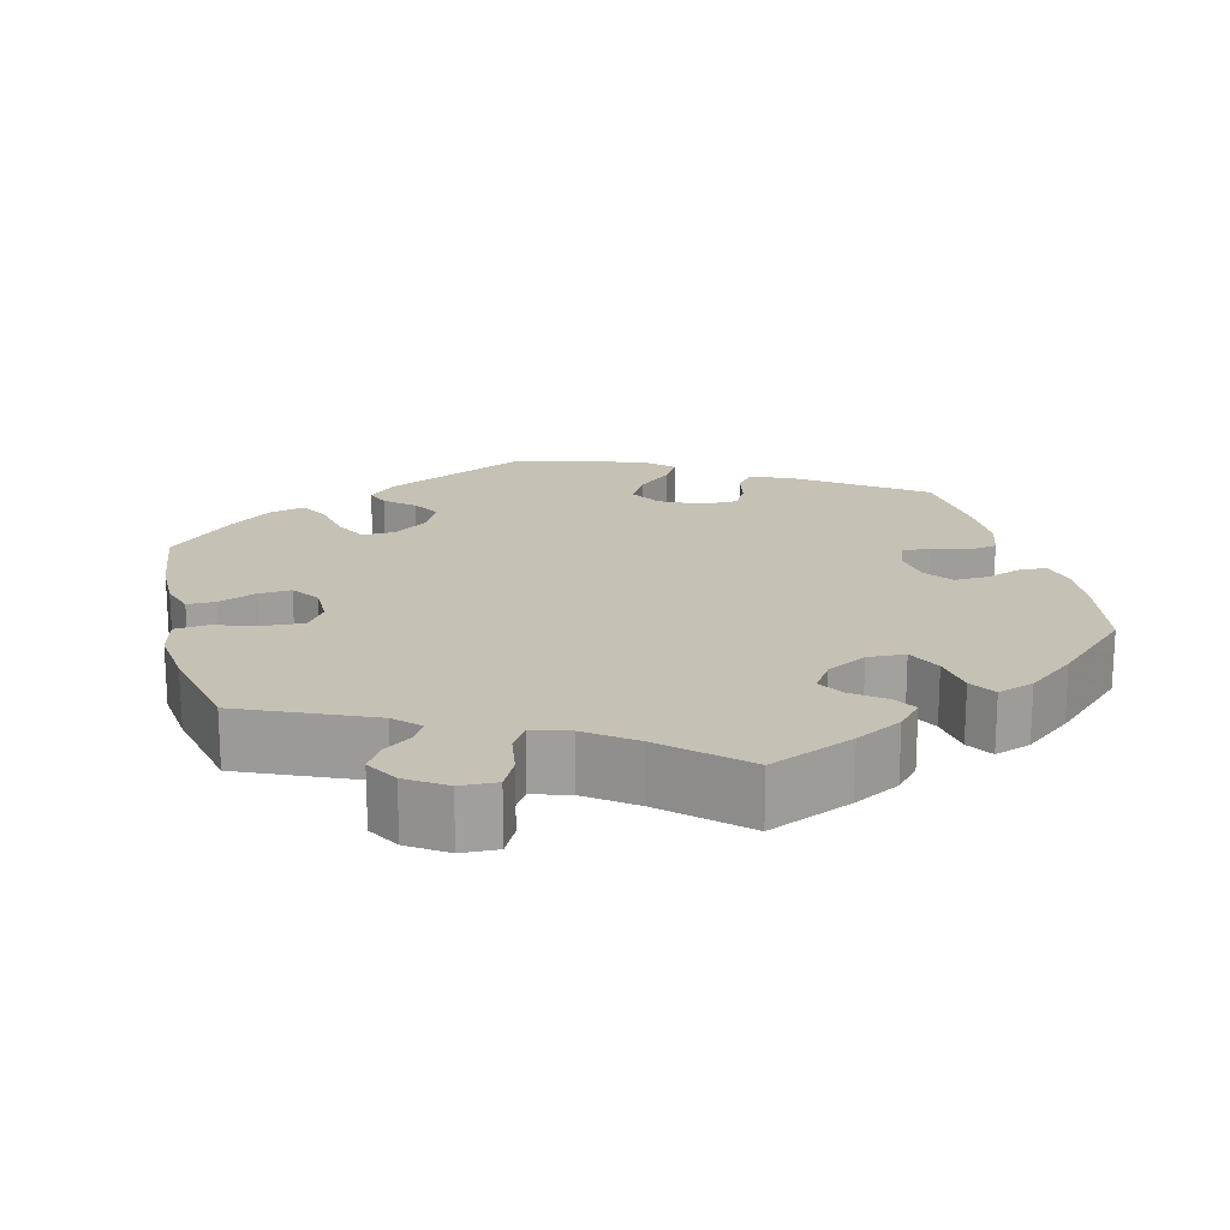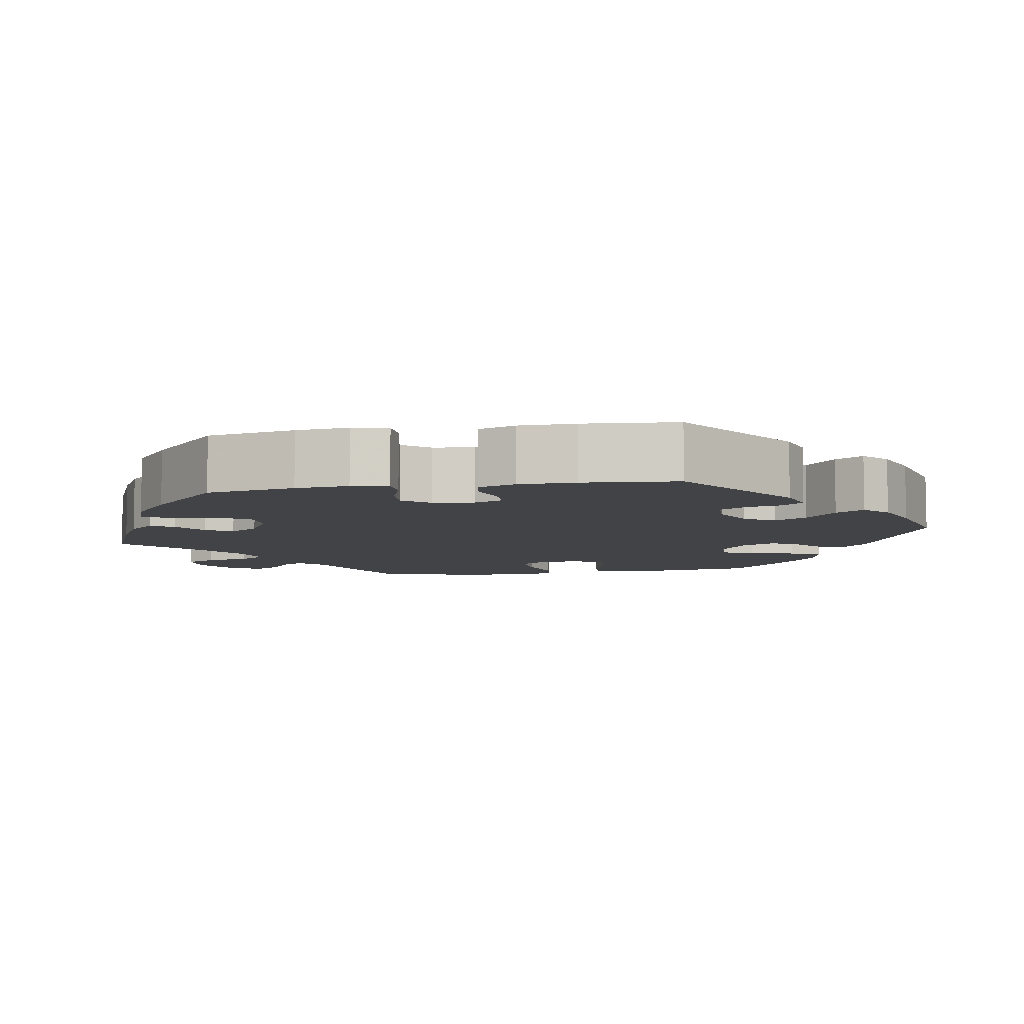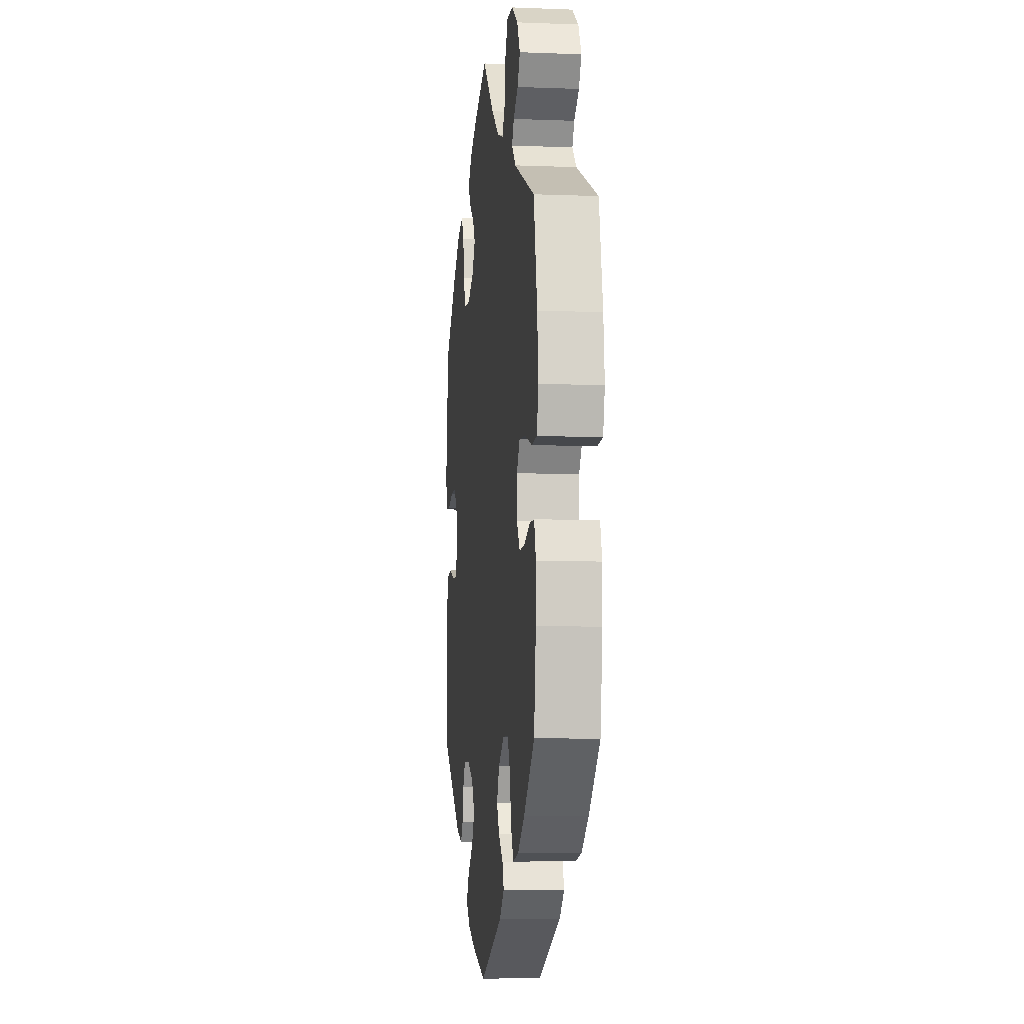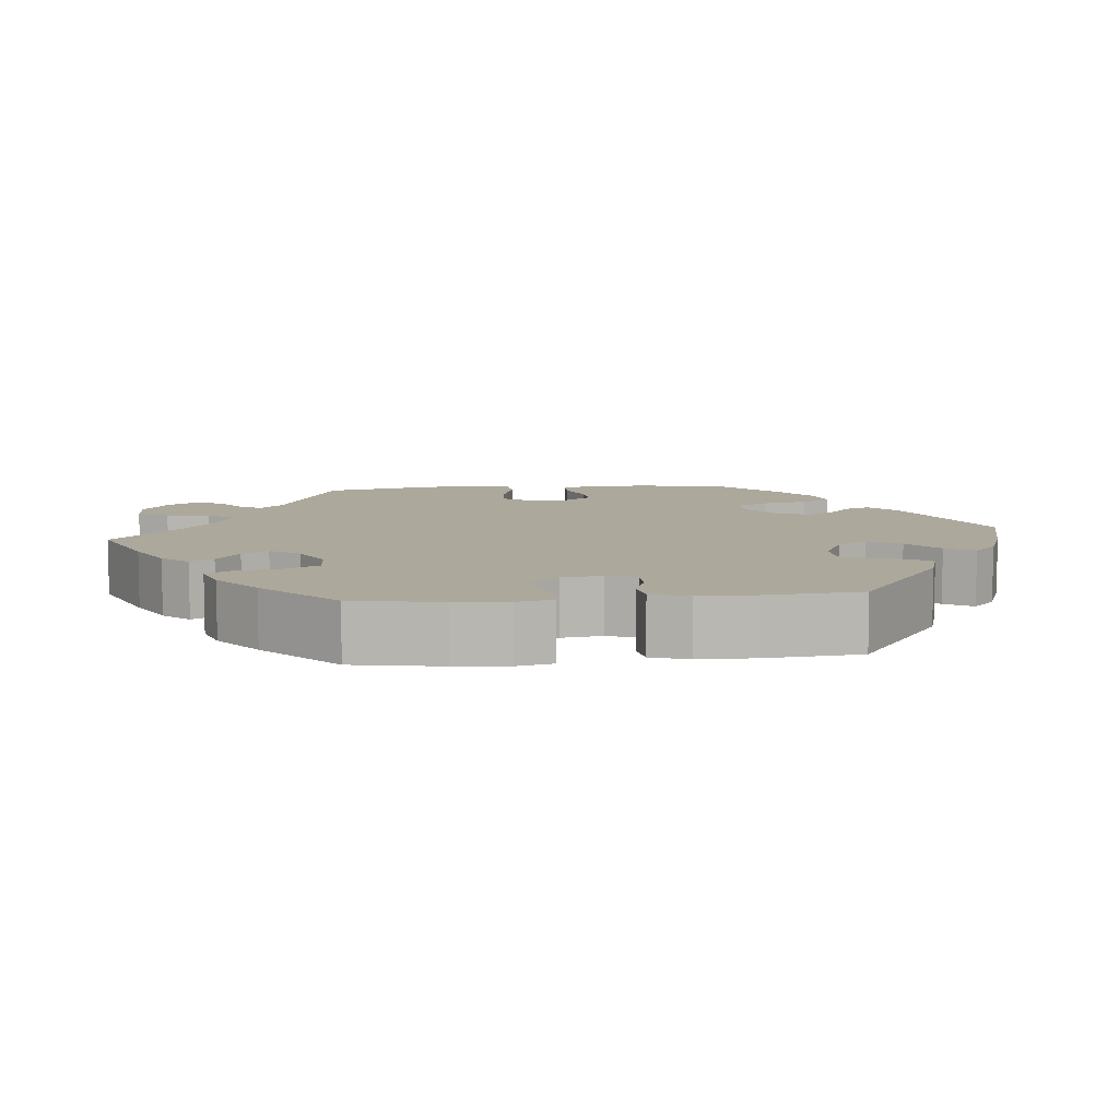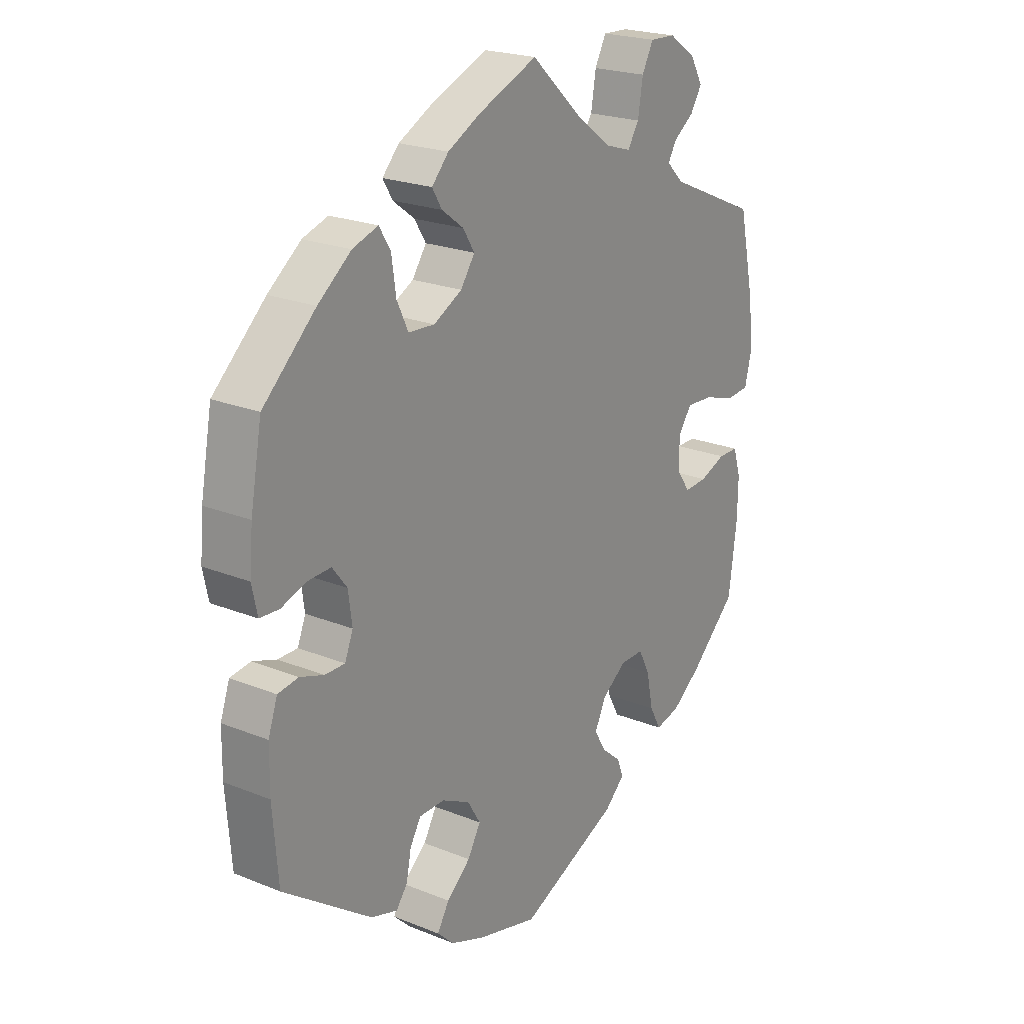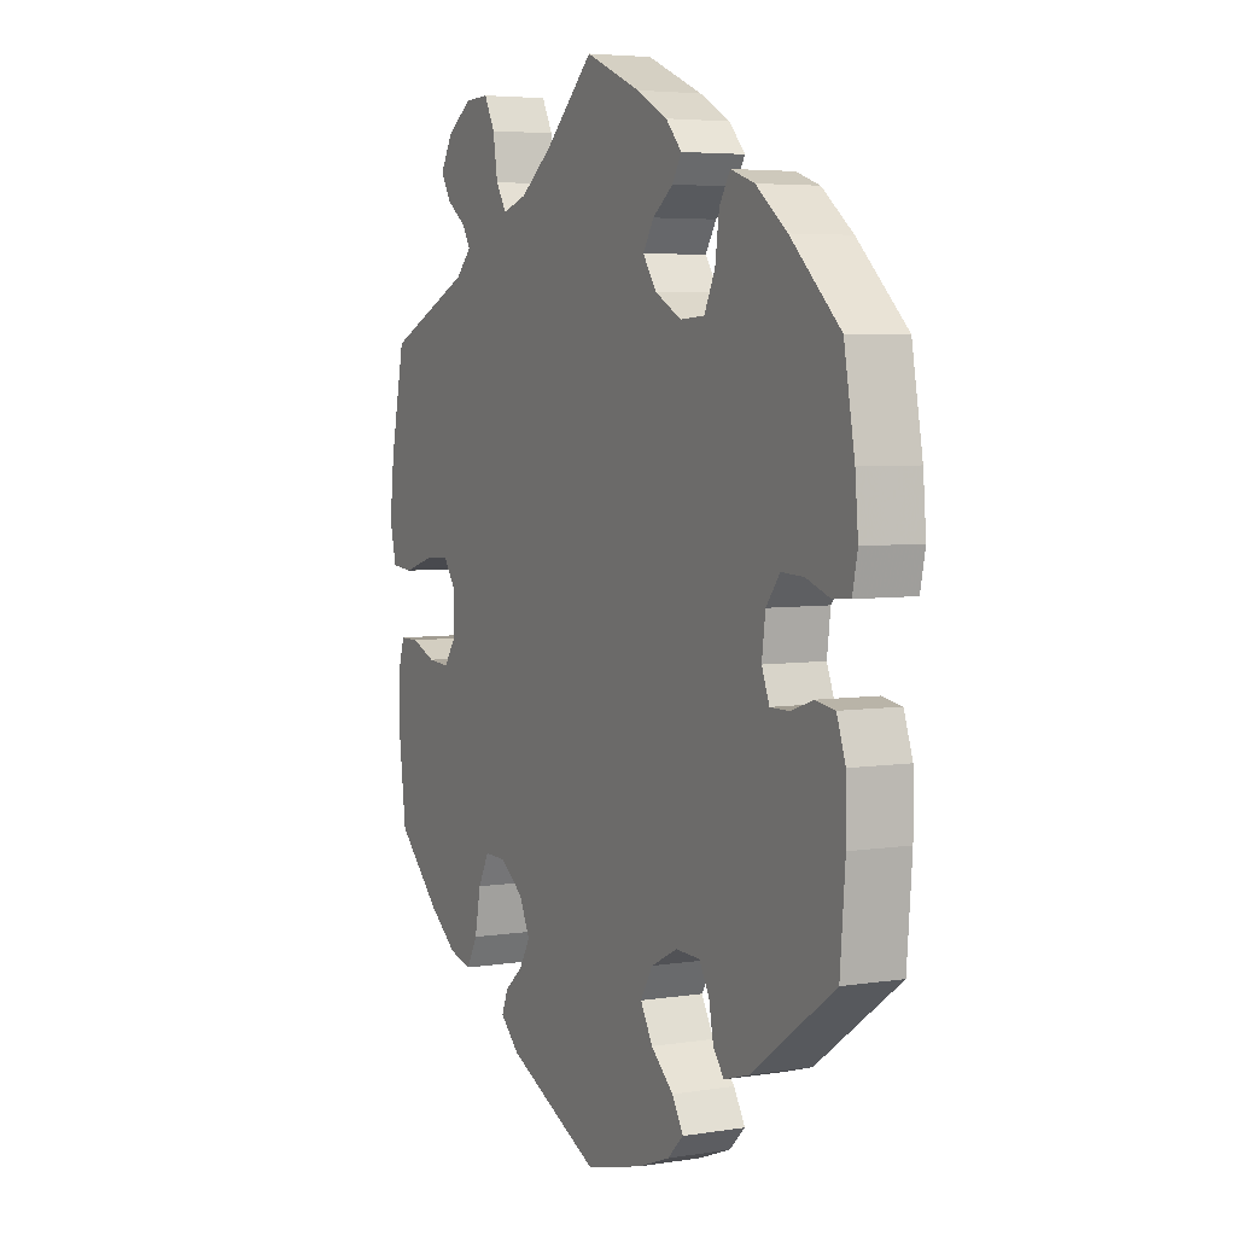
<metadata>
{"format":"obj","ext":"obj","renderer":"f3d","projection":"perspective","resolution":1024,"background":"white","views":[{"elev":18.7,"azim":-14.3,"up":"+Y"},{"elev":-7.4,"azim":99.6,"up":"+Y"},{"elev":-6.0,"azim":-96.7,"up":"+Z"},{"elev":8.5,"azim":84.0,"up":"+Y"},{"elev":22.1,"azim":125.2,"up":"+Z"},{"elev":4.9,"azim":63.2,"up":"+Z"}]}
</metadata>
<code>
v 0.108 0.07 0.532
v 0.168 0.07 0.5
v 0.199 0.07 0.466
v 0.181 0.07 0.436
v 0.141 0.07 0.406
v 0.12 0.07 0.372
v 0.146 0.07 0.334
v 0.198 0.07 0.306
v 0.246 0.07 0.309
v 0.267 0.07 0.353
v 0.275 0.07 0.41
v 0.296 0.07 0.444
v 0.343 0.07 0.428
v 0.404 0.07 0.38
v 0.501 0.07 0.289
v 0.522 0.07 0.174
v 0.528 0.07 0.105
v 0.518 0.07 0.058
v 0.482 0.07 0.056
v 0.437 0.07 0.072
v 0.393 0.07 0.074
v 0.366 0.07 0.039
v 0.359 0.07 -0.014
v 0.374 0.07 -0.052
v 0.411 0.07 -0.052
v 0.455 0.07 -0.037
v 0.493 0.07 -0.043
v 0.51 0.07 -0.092
v 0.511 0.07 -0.166
v 0.501 0.07 -0.289
v 0.338 0.07 -0.405
v 0.289 0.07 -0.42
v 0.268 0.07 -0.392
v 0.259 0.07 -0.346
v 0.239 0.07 -0.312
v 0.192 0.07 -0.311
v 0.14 0.07 -0.337
v 0.116 0.07 -0.377
v 0.14 0.07 -0.419
v 0.184 0.07 -0.458
v 0.206 0.07 -0.495
v 0.175 0.07 -0.525
v 0.112 0.07 -0.549
v 0 0.07 -0.578
v -0.184 0.07 -0.494
v -0.221 0.07 -0.459
v -0.209 0.07 -0.428
v -0.173 0.07 -0.397
v -0.152 0.07 -0.361
v -0.173 0.07 -0.317
v -0.218 0.07 -0.284
v -0.261 0.07 -0.283
v -0.282 0.07 -0.324
v -0.294 0.07 -0.384
v -0.315 0.07 -0.423
v -0.36 0.07 -0.412
v -0.414 0.07 -0.371
v -0.5 0.07 -0.289
v -0.515 0.07 -0.173
v -0.516 0.07 -0.105
v -0.502 0.07 -0.06
v -0.465 0.07 -0.06
v -0.417 0.07 -0.079
v -0.375 0.07 -0.082
v -0.35 0.07 -0.046
v -0.35 0.07 0.007
v -0.375 0.07 0.042
v -0.425 0.07 0.039
v -0.483 0.07 0.021
v -0.525 0.07 0.025
v -0.538 0.07 0.078
v -0.529 0.07 0.157
v -0.501 0.07 0.288
v -0.335 0.07 0.361
v -0.304 0.07 0.392
v -0.32 0.07 0.419
v -0.357 0.07 0.446
v -0.378 0.07 0.48
v -0.354 0.07 0.522
v -0.305 0.07 0.555
v -0.258 0.07 0.557
v -0.237 0.07 0.517
v -0.228 0.07 0.461
v -0.207 0.07 0.428
v -0.159 0.07 0.443
v -0.097 0.07 0.489
v -0.001 0.07 0.578
v 0.108 0 0.532
v 0.168 0 0.5
v 0.199 0 0.466
v 0.181 0 0.436
v 0.141 0 0.406
v 0.12 0 0.372
v 0.146 0 0.334
v 0.198 0 0.306
v 0.246 0 0.309
v 0.267 0 0.353
v 0.275 0 0.41
v 0.296 0 0.444
v 0.343 0 0.428
v 0.404 0 0.38
v 0.501 0 0.289
v 0.522 0 0.174
v 0.528 0 0.105
v 0.518 0 0.058
v 0.482 0 0.056
v 0.437 0 0.072
v 0.393 0 0.074
v 0.366 0 0.039
v 0.359 0 -0.014
v 0.374 0 -0.052
v 0.411 0 -0.052
v 0.455 0 -0.037
v 0.493 0 -0.043
v 0.51 0 -0.092
v 0.511 0 -0.166
v 0.501 0 -0.289
v 0.338 0 -0.405
v 0.289 0 -0.42
v 0.268 0 -0.392
v 0.259 0 -0.346
v 0.239 0 -0.312
v 0.192 0 -0.311
v 0.14 0 -0.337
v 0.116 0 -0.377
v 0.14 0 -0.419
v 0.184 0 -0.458
v 0.206 0 -0.495
v 0.175 0 -0.525
v 0.112 0 -0.549
v 0 0 -0.578
v -0.184 0 -0.494
v -0.221 0 -0.459
v -0.209 0 -0.428
v -0.173 0 -0.397
v -0.152 0 -0.361
v -0.173 0 -0.317
v -0.218 0 -0.284
v -0.261 0 -0.283
v -0.282 0 -0.324
v -0.294 0 -0.384
v -0.315 0 -0.423
v -0.36 0 -0.412
v -0.414 0 -0.371
v -0.5 0 -0.289
v -0.515 0 -0.173
v -0.516 0 -0.105
v -0.502 0 -0.06
v -0.465 0 -0.06
v -0.417 0 -0.079
v -0.375 0 -0.082
v -0.35 0 -0.046
v -0.35 0 0.007
v -0.375 0 0.042
v -0.425 0 0.039
v -0.483 0 0.021
v -0.525 0 0.025
v -0.538 0 0.078
v -0.529 0 0.157
v -0.501 0 0.288
v -0.335 0 0.361
v -0.304 0 0.392
v -0.32 0 0.419
v -0.357 0 0.446
v -0.378 0 0.48
v -0.354 0 0.522
v -0.305 0 0.555
v -0.258 0 0.557
v -0.237 0 0.517
v -0.228 0 0.461
v -0.207 0 0.428
v -0.159 0 0.443
v -0.097 0 0.489
v -0.001 0 0.578
f 86 87 1 2
f 85 86 2 3
f 84 85 3 4
f 80 81 82 83
f 80 83 84
f 79 80 84
f 76 77 78 79
f 75 76 79 84
f 74 75 84 4
f 68 69 70 71
f 67 68 71 72
f 60 61 62 63
f 60 63 64
f 59 60 64
f 58 59 64
f 57 58 64 65
f 53 54 55 56
f 52 53 56 57
f 45 46 47 48
f 45 48 49
f 44 45 49
f 43 44 49 50
f 39 40 41 42
f 38 39 42 43
f 31 32 33 34
f 31 34 35
f 30 31 35
f 29 30 35 36
f 25 26 27 28
f 24 25 28 29
f 17 18 19 20
f 17 20 21
f 16 17 21
f 15 16 21
f 14 15 21 22
f 10 11 12 13
f 9 10 13 14
f 73 74 4 5
f 67 72 73 5
f 66 67 5 6
f 65 66 6 7
f 52 57 65 7
f 51 52 7 8
f 50 51 8 9
f 38 43 50
f 37 38 50 9
f 36 37 9 14
f 24 29 36
f 23 24 36
f 14 22 23 36
f 89 88 174 173
f 90 89 173 172
f 91 90 172 171
f 170 169 168 167
f 171 170 167
f 171 167 166
f 166 165 164 163
f 171 166 163 162
f 91 171 162 161
f 158 157 156 155
f 159 158 155 154
f 150 149 148 147
f 151 150 147
f 151 147 146
f 151 146 145
f 152 151 145 144
f 143 142 141 140
f 144 143 140 139
f 135 134 133 132
f 136 135 132
f 136 132 131
f 137 136 131 130
f 129 128 127 126
f 130 129 126 125
f 121 120 119 118
f 122 121 118
f 122 118 117
f 123 122 117 116
f 115 114 113 112
f 116 115 112 111
f 107 106 105 104
f 108 107 104
f 108 104 103
f 108 103 102
f 109 108 102 101
f 100 99 98 97
f 101 100 97 96
f 92 91 161 160
f 92 160 159 154
f 93 92 154 153
f 94 93 153 152
f 94 152 144 139
f 95 94 139 138
f 96 95 138 137
f 137 130 125
f 96 137 125 124
f 101 96 124 123
f 123 116 111
f 123 111 110
f 123 110 109 101
f 1 88 89 2
f 2 89 90 3
f 3 90 91 4
f 4 91 92 5
f 5 92 93 6
f 6 93 94 7
f 7 94 95 8
f 8 95 96 9
f 9 96 97 10
f 10 97 98 11
f 11 98 99 12
f 12 99 100 13
f 13 100 101 14
f 14 101 102 15
f 15 102 103 16
f 16 103 104 17
f 17 104 105 18
f 18 105 106 19
f 19 106 107 20
f 20 107 108 21
f 21 108 109 22
f 22 109 110 23
f 23 110 111 24
f 24 111 112 25
f 25 112 113 26
f 26 113 114 27
f 27 114 115 28
f 28 115 116 29
f 29 116 117 30
f 30 117 118 31
f 31 118 119 32
f 32 119 120 33
f 33 120 121 34
f 34 121 122 35
f 35 122 123 36
f 36 123 124 37
f 37 124 125 38
f 38 125 126 39
f 39 126 127 40
f 40 127 128 41
f 41 128 129 42
f 42 129 130 43
f 43 130 131 44
f 44 131 132 45
f 45 132 133 46
f 46 133 134 47
f 47 134 135 48
f 48 135 136 49
f 49 136 137 50
f 50 137 138 51
f 51 138 139 52
f 52 139 140 53
f 53 140 141 54
f 54 141 142 55
f 55 142 143 56
f 56 143 144 57
f 57 144 145 58
f 58 145 146 59
f 59 146 147 60
f 60 147 148 61
f 61 148 149 62
f 62 149 150 63
f 63 150 151 64
f 64 151 152 65
f 65 152 153 66
f 66 153 154 67
f 67 154 155 68
f 68 155 156 69
f 69 156 157 70
f 70 157 158 71
f 71 158 159 72
f 72 159 160 73
f 73 160 161 74
f 74 161 162 75
f 75 162 163 76
f 76 163 164 77
f 77 164 165 78
f 78 165 166 79
f 79 166 167 80
f 80 167 168 81
f 81 168 169 82
f 82 169 170 83
f 83 170 171 84
f 84 171 172 85
f 85 172 173 86
f 86 173 174 87
f 87 174 88 1

</code>
